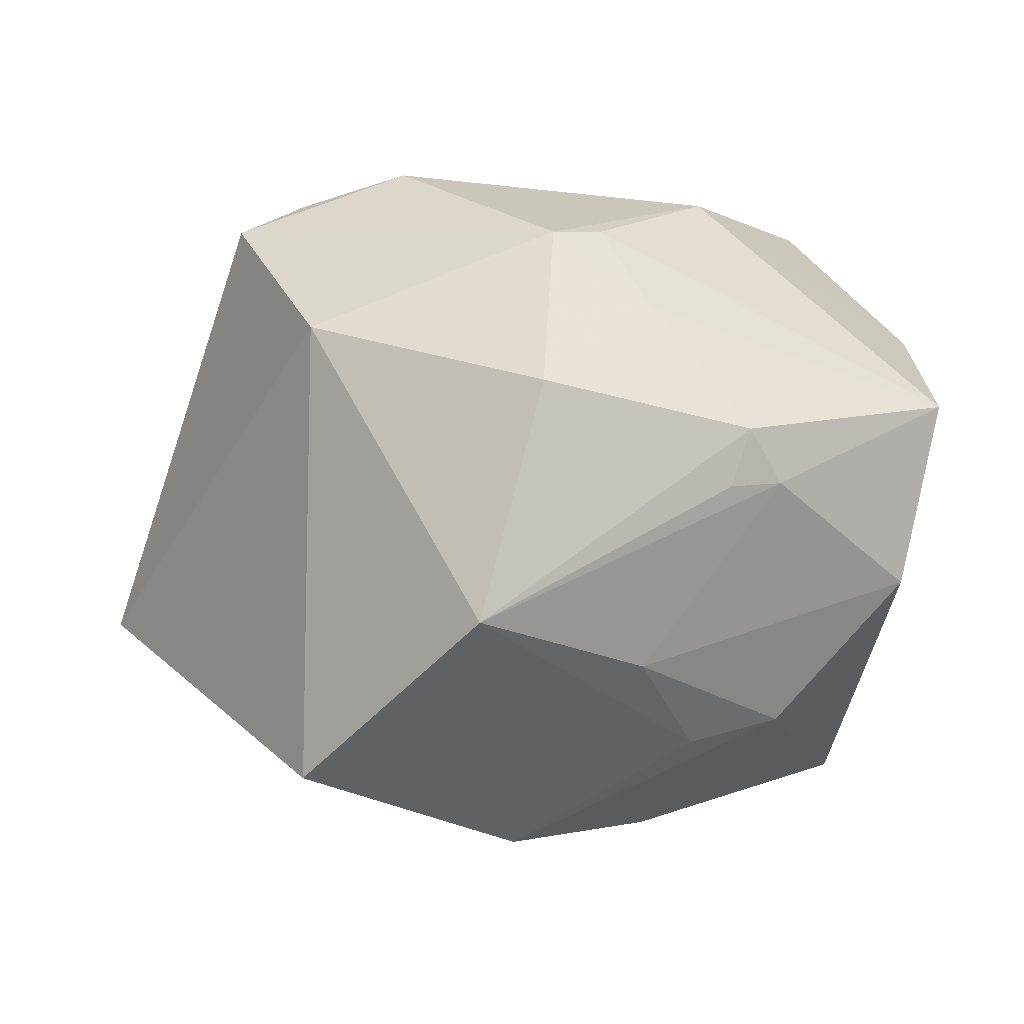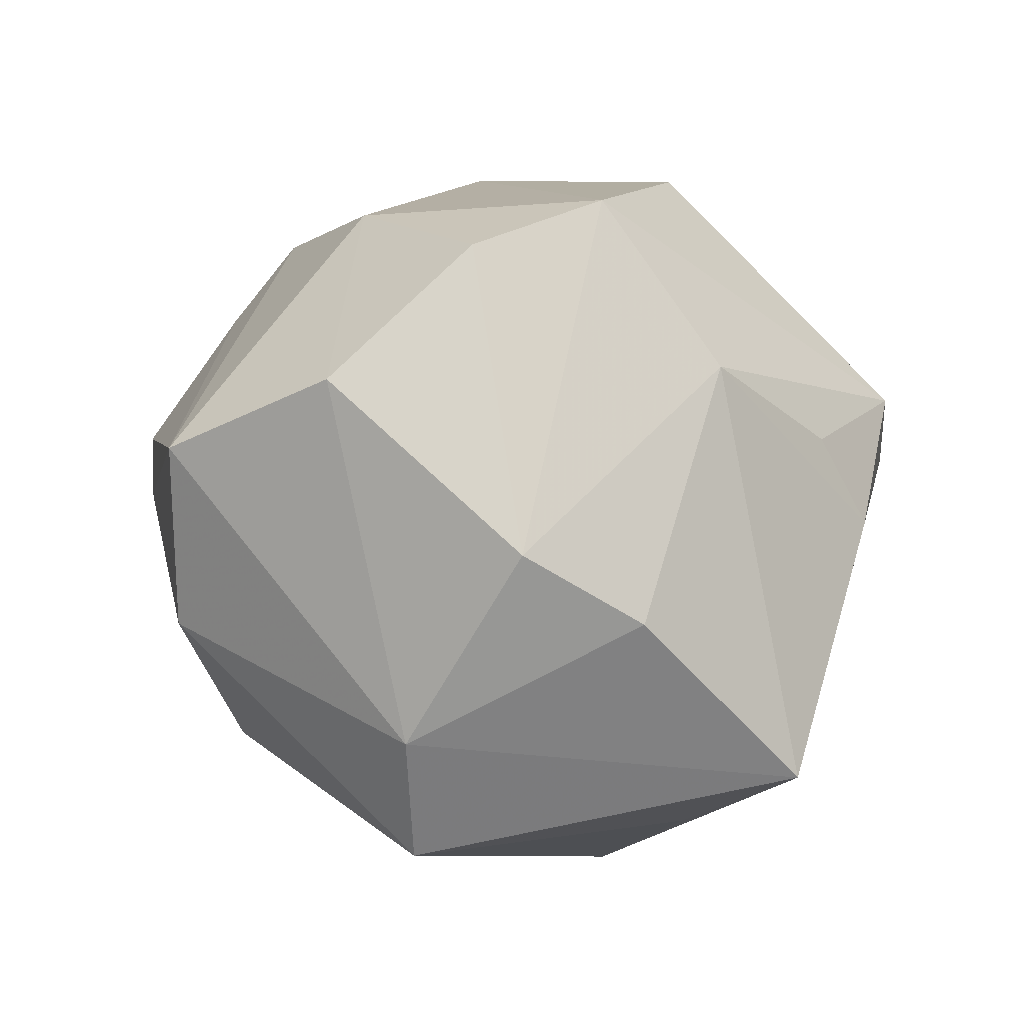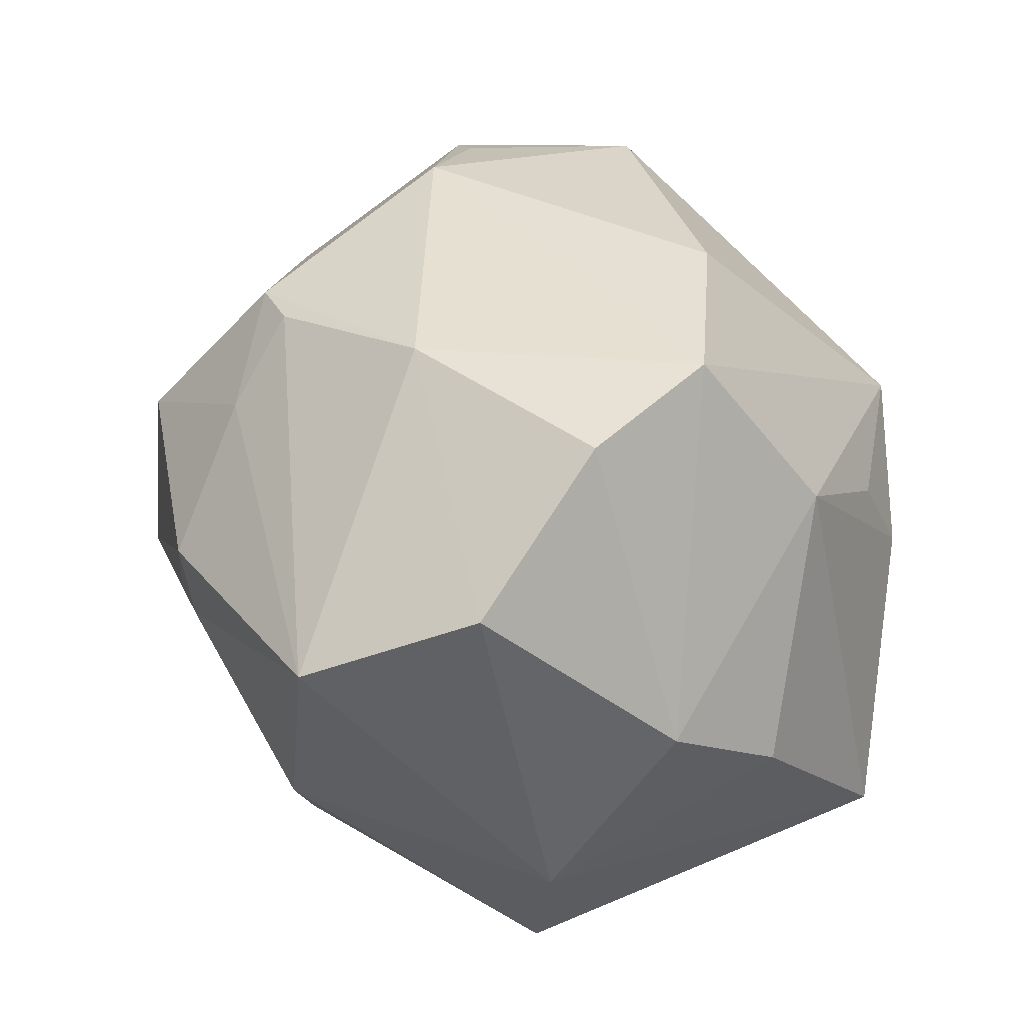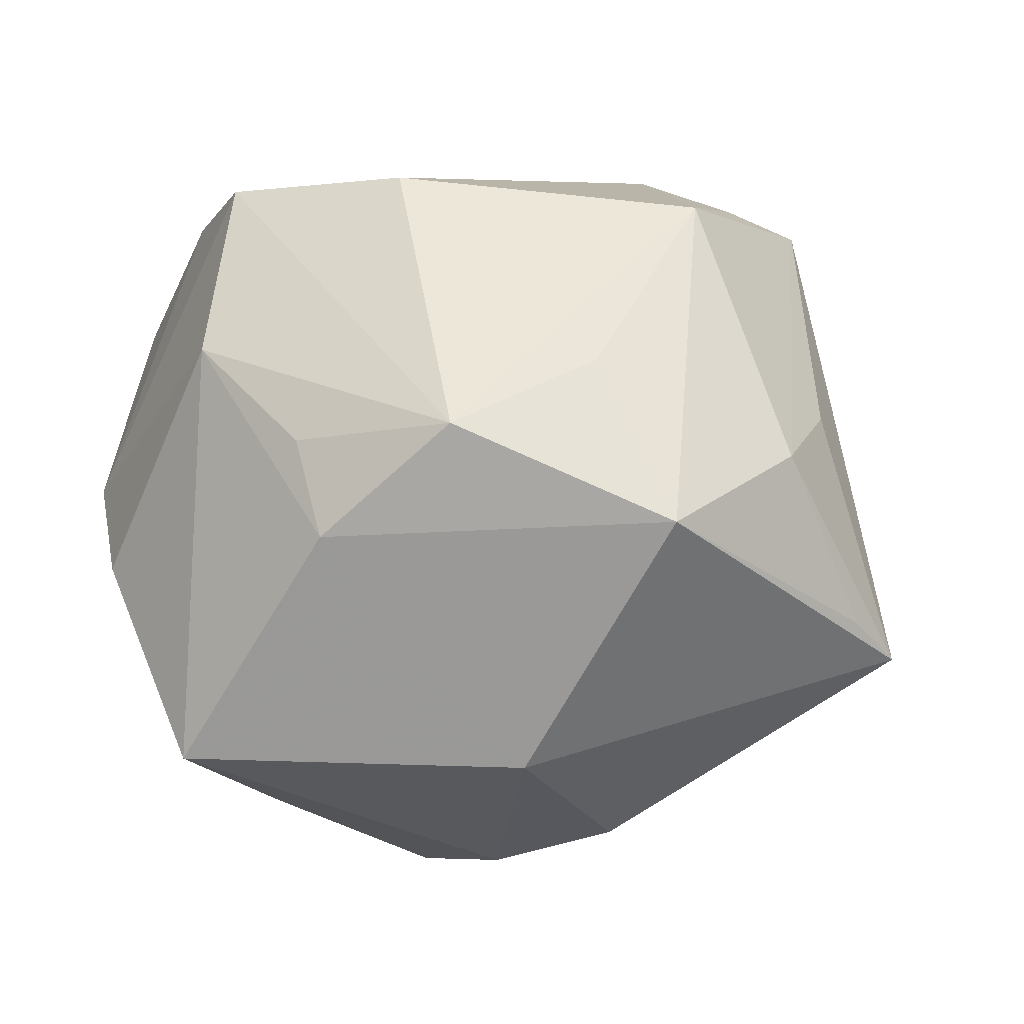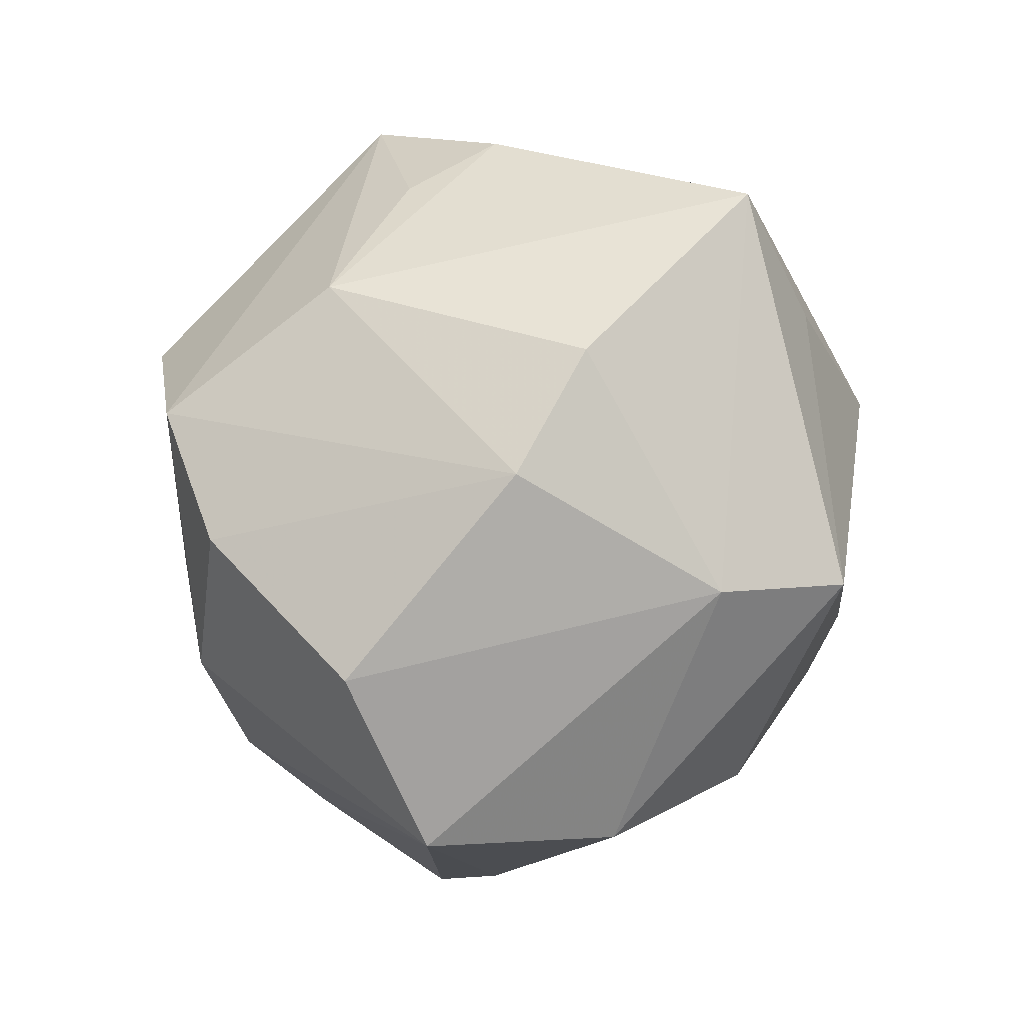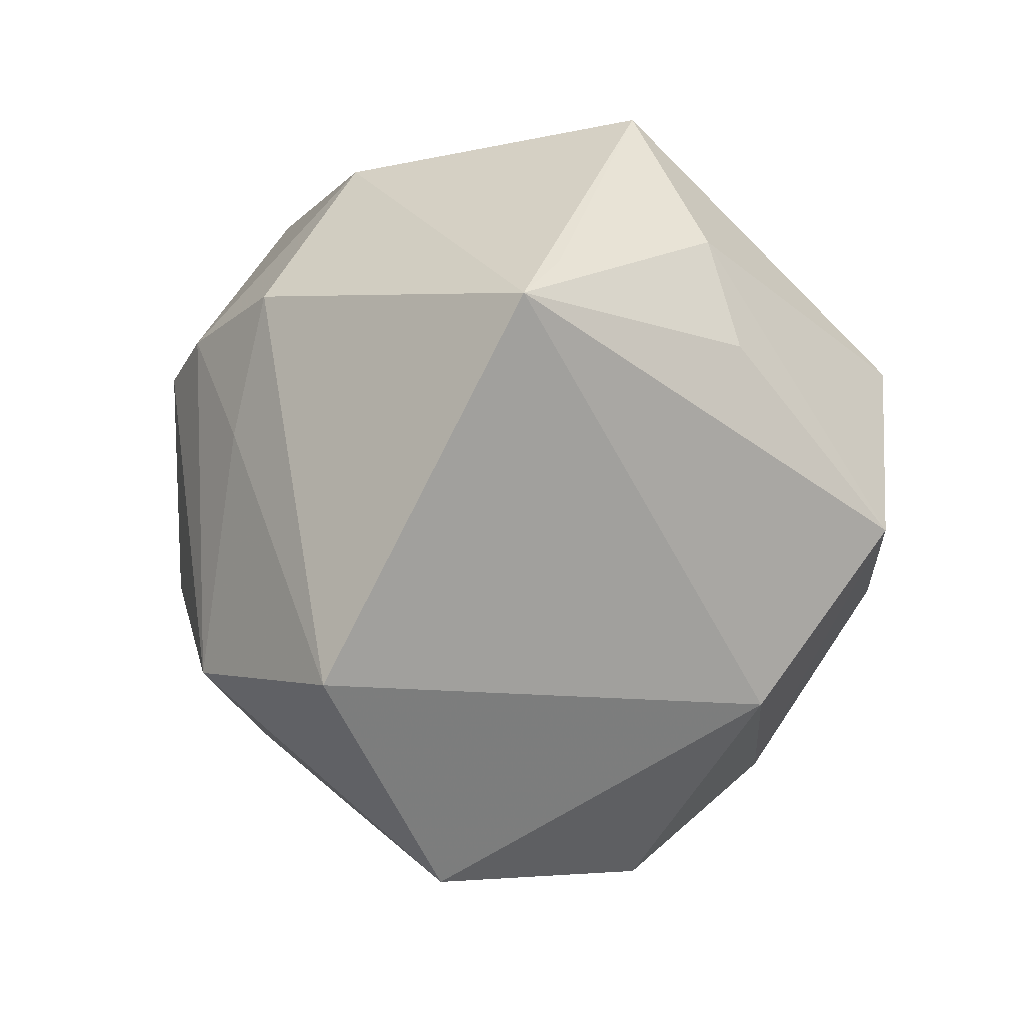
<metadata>
{"format":"obj","ext":"obj","renderer":"f3d","projection":"perspective","resolution":1024,"background":"white","views":[{"elev":1.5,"azim":-3.7,"up":"+Z"},{"elev":8.7,"azim":112.7,"up":"+Z"},{"elev":35.6,"azim":93.2,"up":"+Z"},{"elev":6.9,"azim":-161.4,"up":"+Z"},{"elev":19.5,"azim":85.6,"up":"+Y"},{"elev":-16.9,"azim":-107.7,"up":"+Y"}]}
</metadata>
<code>
v 0.04089 0.01718 0.002409
v -0.04989 0.005476 -0.0143
v -0.016 -0.01194 0.03818
v -0.02245 0.02813 0.01962
v 0.03916 -0.02333 -0.007918
v 0.00873 -0.03588 -0.01604
v -0.01085 0.04066 0.01373
v -0.01403 1.893e-05 -0.03576
v 0.0199 -0.03765 0.00909
v 0.01513 -0.02643 -0.02523
v -0.0002707 -0.02962 0.03032
v 0.02279 0.01861 0.03706
v 0.01989 0.03988 -0.02311
v -0.002359 -0.04335 0.01404
v 0.03205 0.007966 0.03267
v 0.04398 -0.002806 0.01953
v 0.02116 0.03121 0.02004
v 0.01804 -0.01121 0.03496
v 0.01017 -0.03195 0.02212
v 0.0412 0.004362 -0.01805
v -0.02751 -0.008588 0.03479
v -0.03288 0.03464 0.003838
v 0.02506 -0.02353 -0.02309
v -0.04088 0.01754 0.00916
v 0.005149 -0.02676 0.03057
v -0.02721 -0.03019 -0.02833
v 0.002869 0.01905 0.03858
v -0.0416 0.005826 0.01219
v 0.0356 0.002633 -0.03159
v 0.03433 0.02778 -0.00501
v 0.007118 0.03823 0.01122
v 0.01525 0.02553 -0.03058
v -0.009071 -0.04667 -0.01055
v -0.00423 -0.02432 -0.03637
v -0.02632 -0.02873 0.02003
v -0.04691 0.01055 -0.009584
v -0.02816 0.00989 0.0353
v 0.002882 0.0421 0.001714
v 0.01151 -0.01058 -0.03642
v -0.01998 0.01403 -0.03413
v -0.0159 0.03198 -0.02325
v 0.01782 -0.03805 0.003036
v -0.03451 -0.01051 0.03161
v 0.02343 -0.03561 0.003327
v 0.002859 0.01165 -0.03968
v -0.006339 0.01307 -0.03878
v 0.04388 -0.02125 0.01166
f 41 2 22
f 34 33 26
f 40 2 41
f 40 26 2
f 45 13 32
f 38 13 41
f 41 22 38
f 45 32 29
f 29 13 20
f 29 32 13
f 34 23 10
f 10 33 34
f 9 33 42
f 35 26 33
f 43 2 35
f 2 26 35
f 14 33 9
f 14 35 33
f 15 1 12
f 46 45 34
f 46 40 41
f 41 13 46
f 46 13 45
f 20 13 30
f 30 1 20
f 7 38 22
f 39 23 34
f 39 29 23
f 34 45 39
f 45 29 39
f 23 29 5
f 20 47 5
f 5 29 20
f 6 10 23
f 33 10 6
f 23 5 6
f 19 14 9
f 9 47 19
f 47 25 19
f 1 15 16
f 16 47 20
f 20 1 16
f 34 26 8
f 8 46 34
f 26 40 8
f 40 46 8
f 13 38 17
f 17 30 13
f 17 7 12
f 12 1 17
f 1 30 17
f 12 7 27
f 27 7 37
f 27 3 12
f 37 3 27
f 22 37 4
f 4 7 22
f 37 7 4
f 12 3 18
f 18 15 12
f 18 25 47
f 47 16 18
f 18 16 15
f 21 37 43
f 43 3 21
f 21 3 37
f 28 2 43
f 24 37 22
f 2 28 24
f 43 37 24
f 24 28 43
f 44 6 5
f 9 42 44
f 44 42 33
f 33 6 44
f 44 47 9
f 44 5 47
f 11 19 25
f 14 19 11
f 25 18 11
f 11 18 3
f 35 14 11
f 43 35 11
f 11 3 43
f 38 7 31
f 31 17 38
f 7 17 31
f 36 22 2
f 2 24 36
f 36 24 22

</code>
